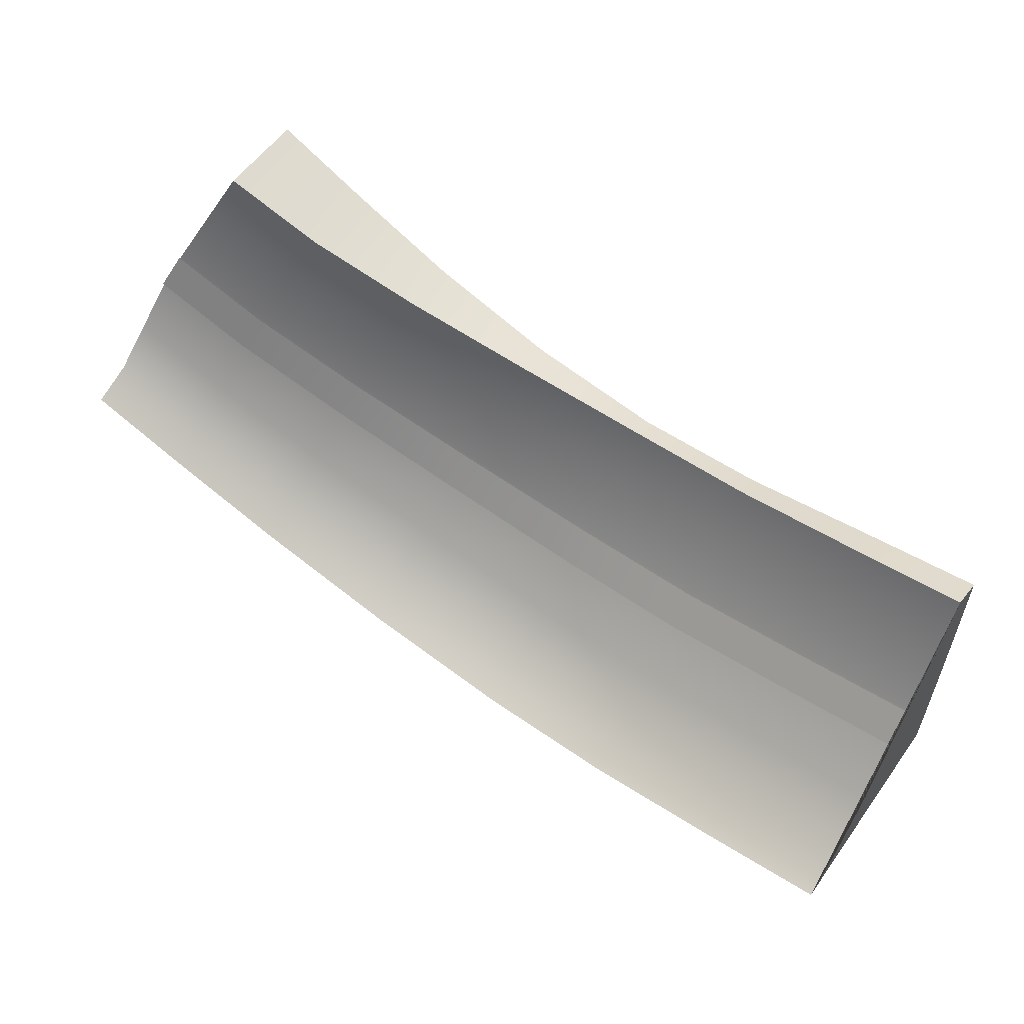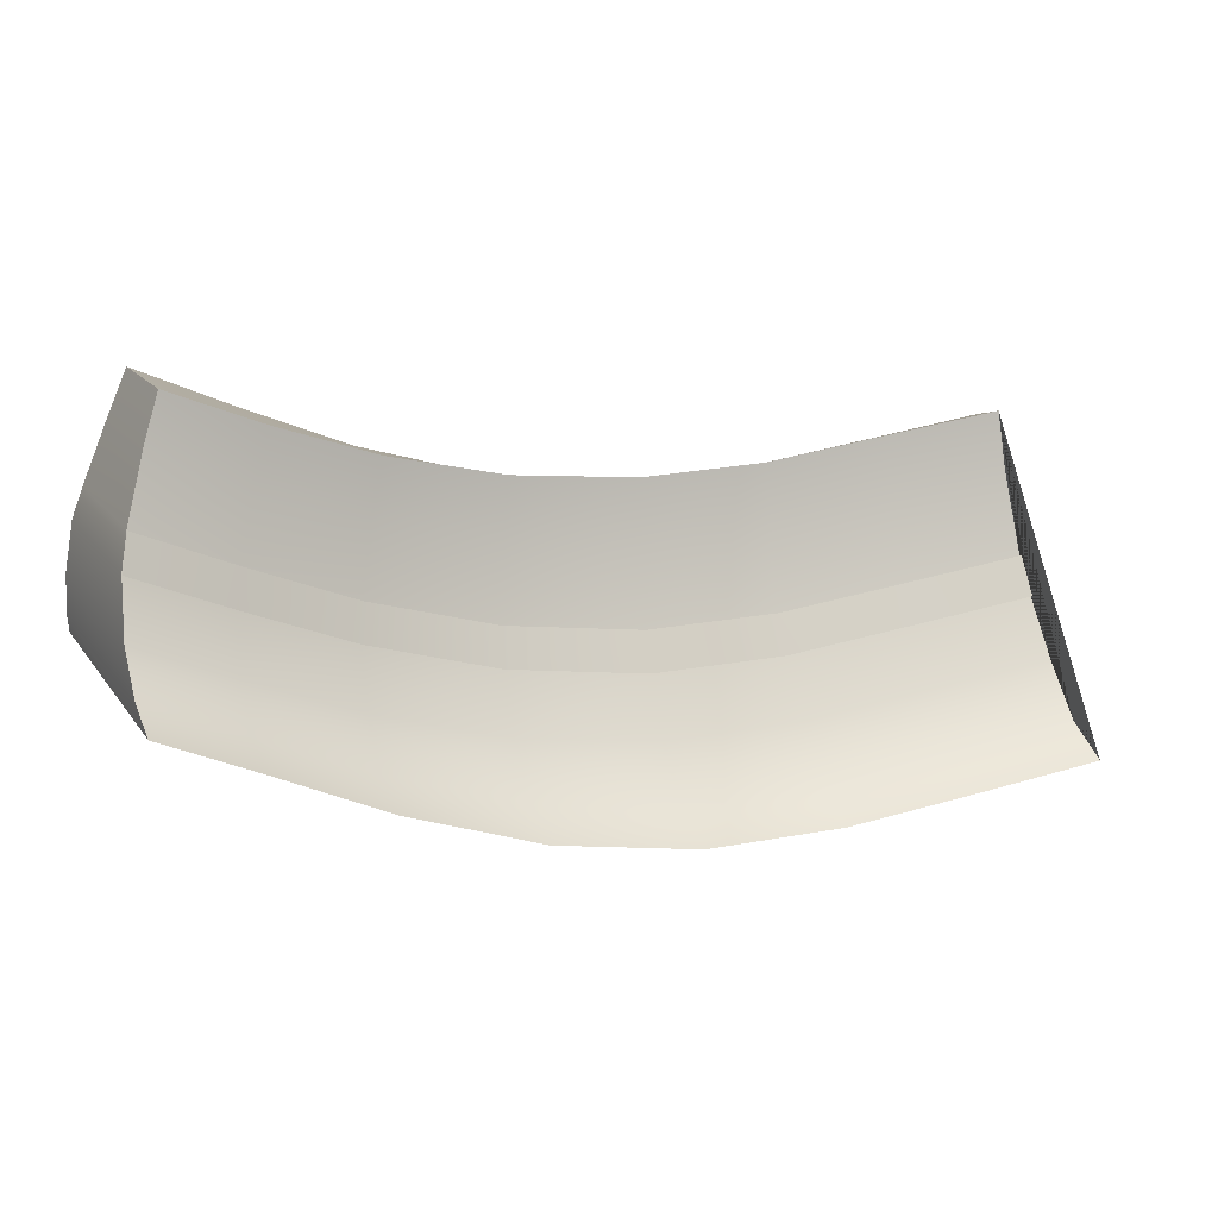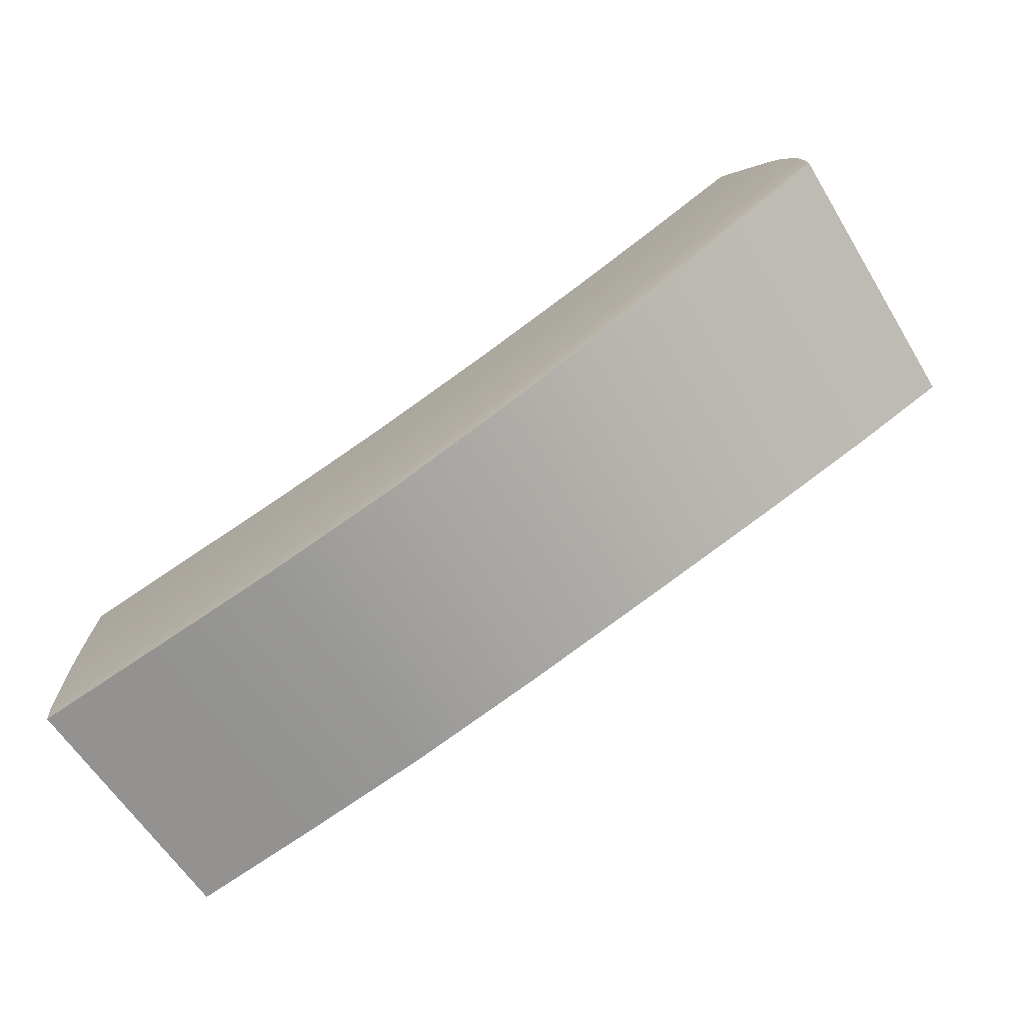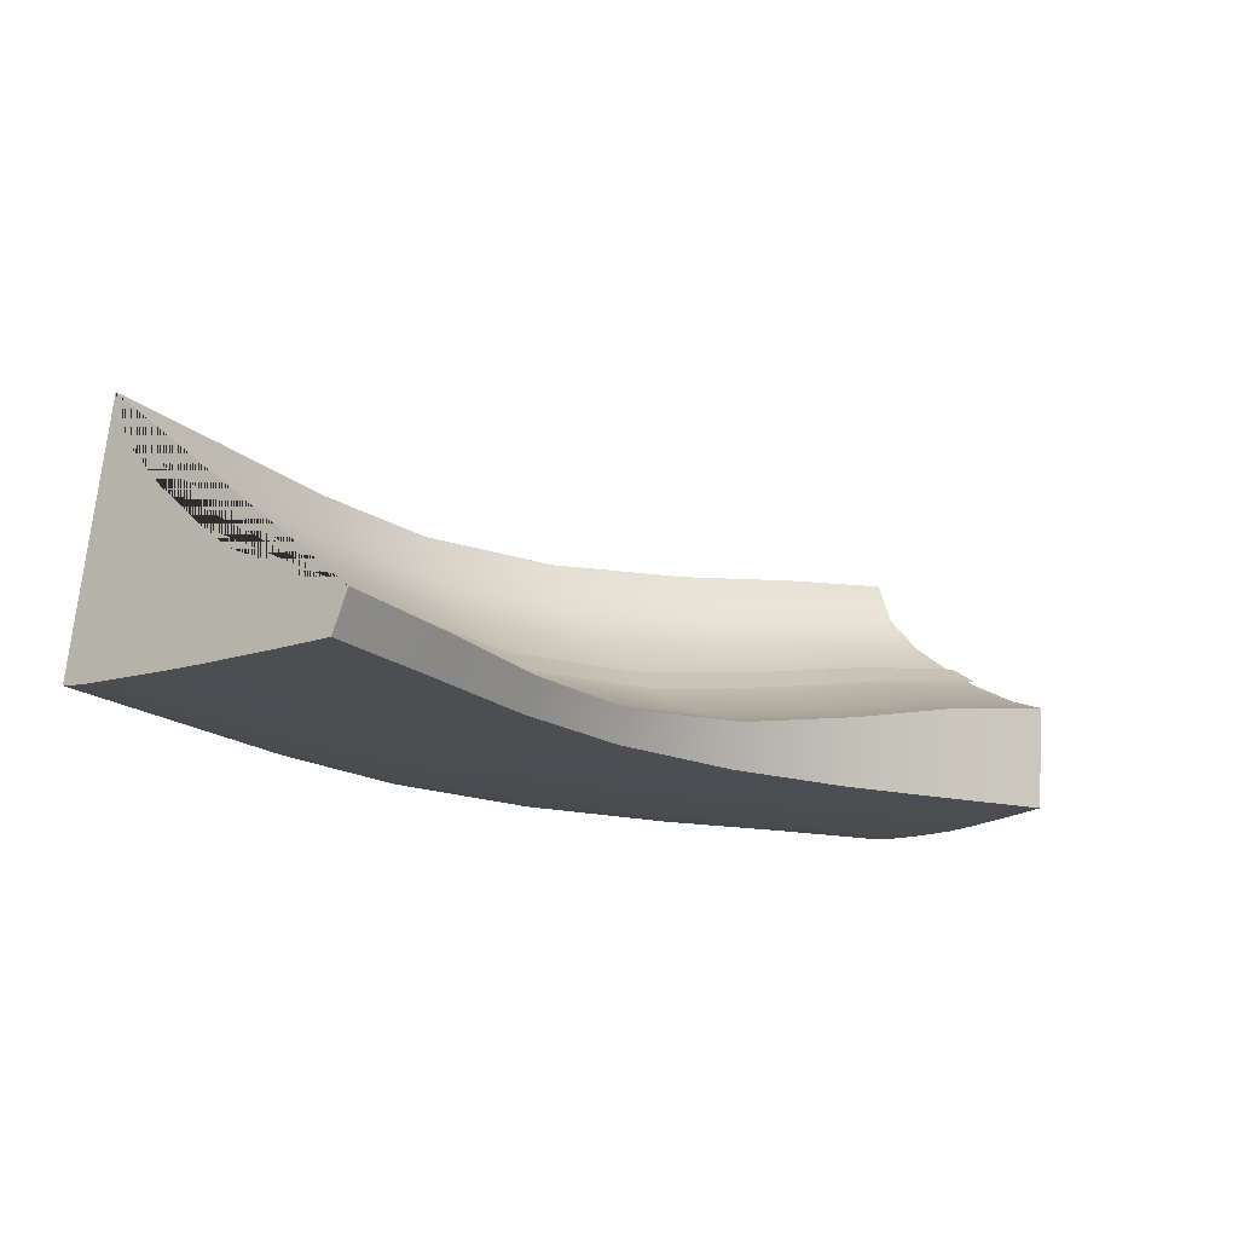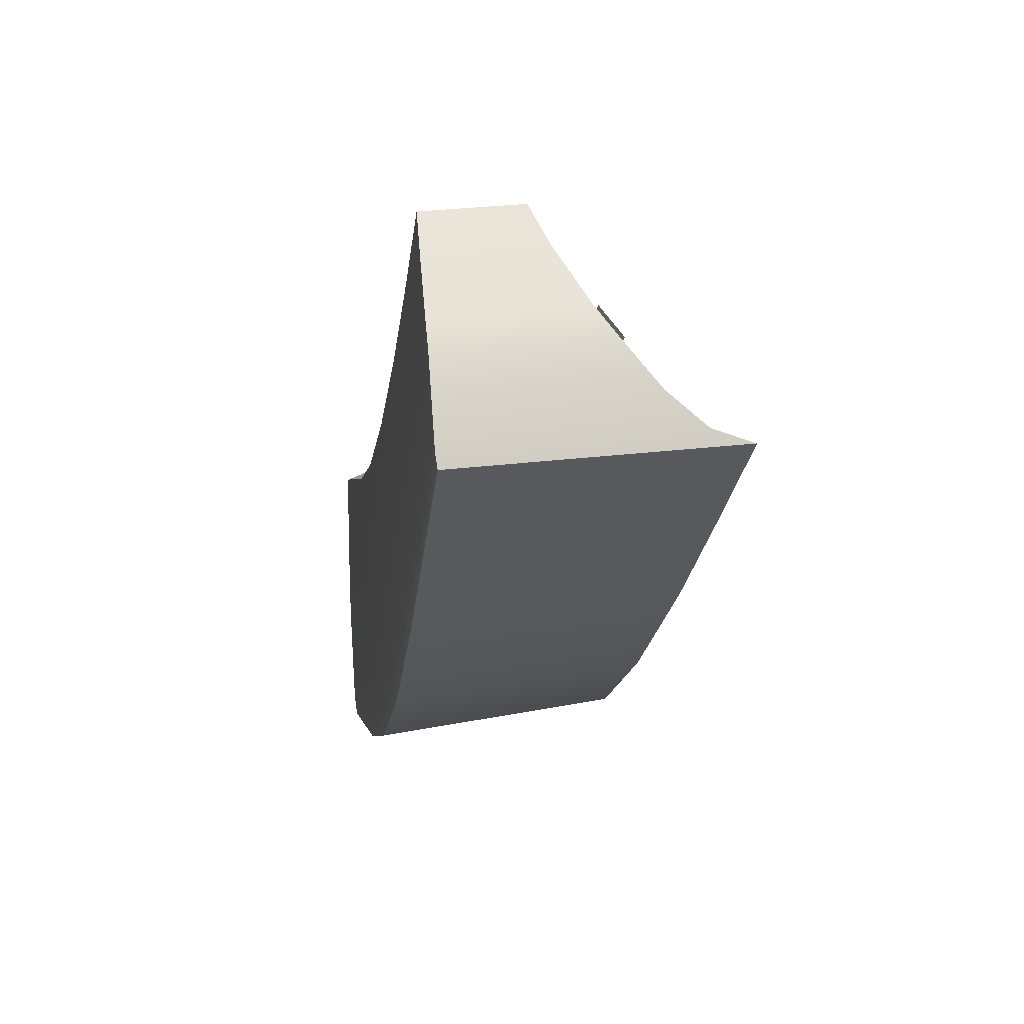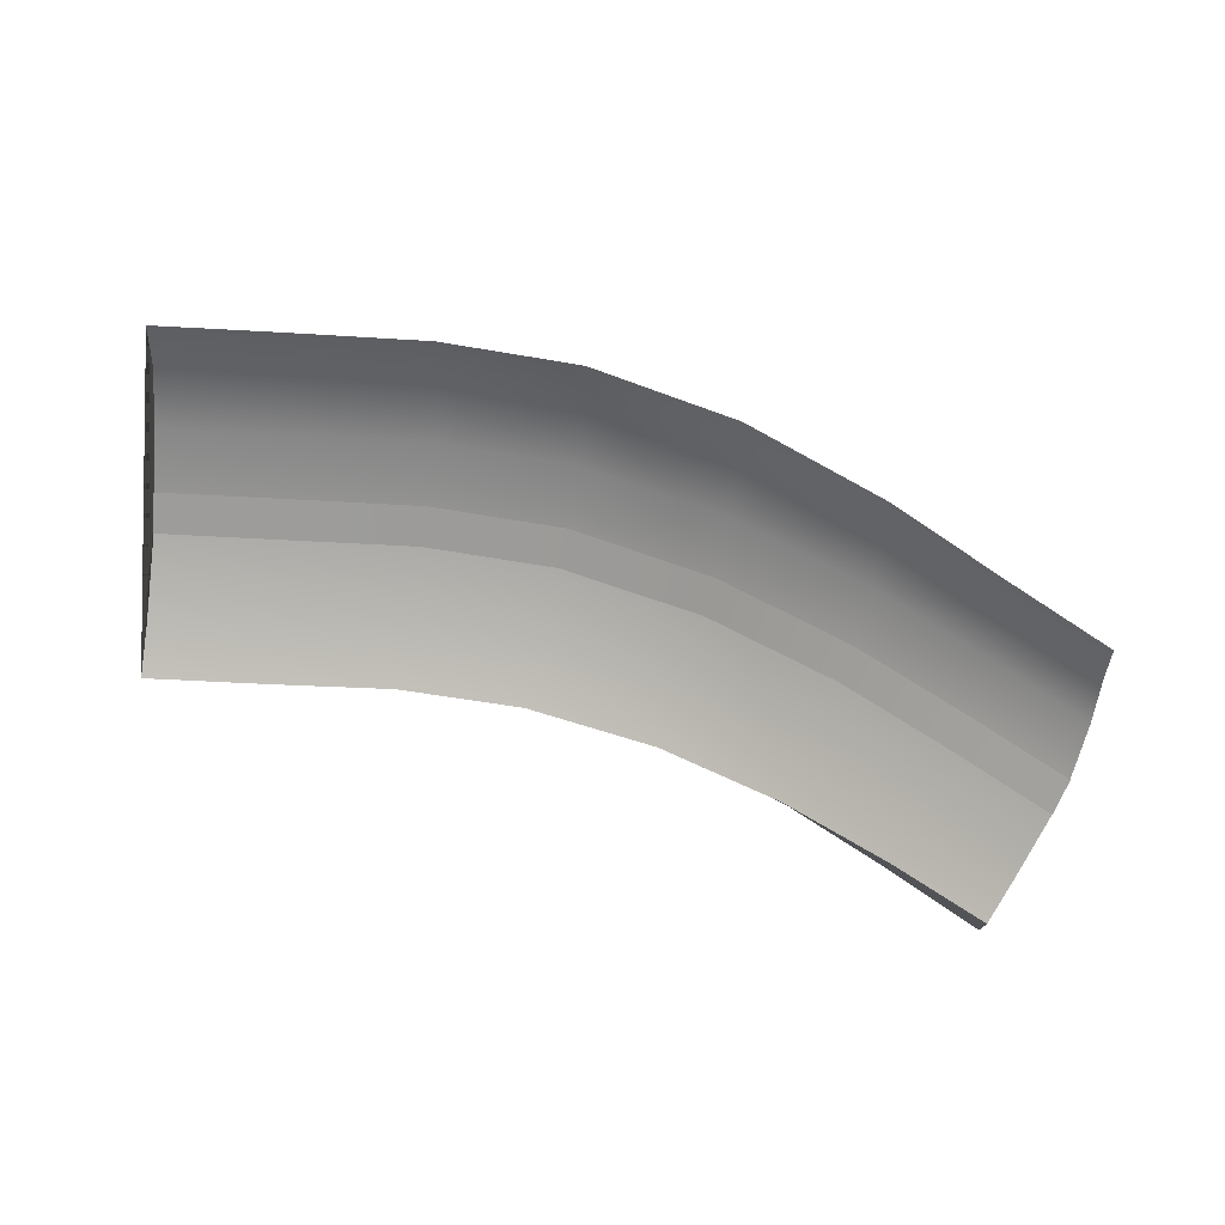
<metadata>
{"format":"obj","ext":"obj","renderer":"f3d","projection":"perspective","resolution":1024,"background":"white","views":[{"elev":55.8,"azim":-145.8,"up":"+Z"},{"elev":25.2,"azim":158.1,"up":"+Z"},{"elev":-75.6,"azim":34.4,"up":"+Z"},{"elev":-17.7,"azim":-53.7,"up":"+Y"},{"elev":-4.1,"azim":81.5,"up":"+Z"},{"elev":72.3,"azim":6.8,"up":"+Y"}]}
</metadata>
<code>
g default
v -112.7 -3.676 105.9
v -104.5 -3.684 105.3
v -96.31 -3.699 104.5
v -87.87 -3.703 104.8
v -78.94 -3.651 106.7
v -70.72 -3.559 109.7
v -63.85 -3.47 113.2
v -57.86 -3.424 116.4
v -112.7 -1.292 106.9
v -104.6 -1.451 106.3
v -96.44 -1.745 105.6
v -88.08 -1.824 105.8
v -79.26 -0.9275 107.6
v -71.14 0.6537 110.6
v -64.32 2.192 114
v -58.35 3.001 117.1
v -112.7 -0.003743 103.3
v -104.5 -0.1568 102.7
v -96.11 -0.4339 102
v -87.53 -0.5633 102.3
v -78.43 0.272 104.3
v -70.06 1.838 107.7
v -63.11 3.362 111.3
v -57.11 4.155 114.5
v -112.7 2.475 98.43
v -104.4 2.331 97.82
v -95.68 2.076 97.16
v -86.77 1.91 97.5
v -77.31 2.625 99.8
v -68.6 4.099 103.5
v -61.5 5.539 107.5
v -55.47 6.288 110.8
v -112.7 4.127 96.24
v -104.3 3.986 95.64
v -95.5 3.741 94.99
v -86.43 3.567 95.36
v -76.83 4.203 97.75
v -67.98 5.582 101.6
v -60.81 6.93 105.6
v -54.76 7.638 109
v -112.7 7.095 92.96
v -104.3 6.959 92.36
v -95.34 6.723 91.73
v -86.14 6.548 92.14
v -76.42 7.046 94.54
v -67.45 8.212 98.48
v -60.22 9.379 102.6
v -54.17 10.02 106
v -112.7 10.2 90.13
v -104.2 10.06 89.54
v -95.3 9.828 88.93
v -86.07 9.653 89.36
v -76.32 10.04 91.89
v -67.32 11.01 96.06
v -60.09 12 100.4
v -54.03 12.57 103.9
v -112.7 13.48 88.89
v -104.2 13.35 88.3
v -95.31 13.12 87.7
v -86.09 12.94 88.15
v -76.35 13.22 90.77
v -67.36 13.97 95.08
v -60.14 14.77 99.51
v -54.08 15.26 103
v -112.7 -2.815 86.39
v -104.2 -2.822 85.8
v -95.06 -2.834 85.21
v -85.62 -2.842 85.68
v -75.69 -2.826 88.4
v -66.52 -2.782 92.97
v -59.21 -2.736 97.61
v -53.14 -2.709 101.2
v -112.7 -3.001 87.87
v -104.2 -3.007 87.28
v -95.06 -3.019 86.67
v -85.62 -3.028 87.12
v -75.68 -3.006 89.74
v -66.5 -2.95 94.15
v -59.19 -2.893 98.65
v -53.11 -2.861 102.2
v -112.7 -3.182 91.15
v -104.2 -3.189 90.55
v -95.12 -3.201 89.93
v -85.72 -3.21 90.34
v -75.82 -3.182 92.85
v -66.69 -3.114 96.99
v -59.39 -3.046 101.3
v -53.31 -3.01 104.7
v -112.7 -3.363 94.44
v -104.2 -3.37 93.83
v -95.3 -3.383 93.18
v -86.07 -3.392 93.56
v -76.32 -3.355 96.07
v -67.31 -3.273 100.2
v -60.07 -3.194 104.5
v -54.01 -3.154 107.9
v -112.7 -3.461 96.87
v -104.3 -3.468 96.26
v -95.51 -3.481 95.59
v -86.46 -3.49 95.94
v -76.86 -3.449 98.33
v -68.01 -3.362 102.3
v -60.85 -3.278 106.4
v -54.8 -3.236 109.8
v -112.7 -3.605 102.2
v -104.4 -3.613 101.6
v -95.98 -3.628 100.9
v -87.3 -3.634 101.2
v -78.08 -3.586 103.3
v -69.6 -3.494 106.7
v -62.6 -3.406 110.4
v -56.59 -3.361 113.7
g pCube2
f 1 2 10 9
f 2 3 11 10
f 3 4 12 11
f 4 5 13 12
f 5 6 14 13
f 6 7 15 14
f 7 8 16 15
f 9 10 18 17
f 10 11 19 18
f 11 12 20 19
f 12 13 21 20
f 13 14 22 21
f 14 15 23 22
f 15 16 24 23
f 17 18 26 25
f 18 19 27 26
f 19 20 28 27
f 20 21 29 28
f 21 22 30 29
f 22 23 31 30
f 23 24 32 31
f 25 26 34 33
f 26 27 35 34
f 27 28 36 35
f 28 29 37 36
f 29 30 38 37
f 30 31 39 38
f 31 32 40 39
f 33 34 42 41
f 34 35 43 42
f 35 36 44 43
f 36 37 45 44
f 37 38 46 45
f 38 39 47 46
f 39 40 48 47
f 41 42 50 49
f 42 43 51 50
f 43 44 52 51
f 44 45 53 52
f 45 46 54 53
f 46 47 55 54
f 47 48 56 55
f 49 50 58 57
f 50 51 59 58
f 51 52 60 59
f 52 53 61 60
f 53 54 62 61
f 54 55 63 62
f 55 56 64 63
f 57 58 66 65
f 58 59 67 66
f 59 60 68 67
f 60 61 69 68
f 61 62 70 69
f 62 63 71 70
f 63 64 72 71
f 65 66 74 73
f 66 67 75 74
f 67 68 76 75
f 68 69 77 76
f 69 70 78 77
f 70 71 79 78
f 71 72 80 79
f 73 74 82 81
f 74 75 83 82
f 75 76 84 83
f 76 77 85 84
f 77 78 86 85
f 78 79 87 86
f 79 80 88 87
f 81 82 90 89
f 82 83 91 90
f 83 84 92 91
f 84 85 93 92
f 85 86 94 93
f 86 87 95 94
f 87 88 96 95
f 89 90 98 97
f 90 91 99 98
f 91 92 100 99
f 92 93 101 100
f 93 94 102 101
f 94 95 103 102
f 95 96 104 103
f 97 98 106 105
f 98 99 107 106
f 99 100 108 107
f 100 101 109 108
f 101 102 110 109
f 102 103 111 110
f 103 104 112 111
f 105 106 2 1
f 106 107 3 2
f 107 108 4 3
f 108 109 5 4
f 109 110 6 5
f 110 111 7 6
f 111 112 8 7
f 80 72 64 56
f 88 80 56 48
f 96 88 48 40
f 104 96 40 32
f 112 104 32 24
f 8 112 24 16
f 9 17 25 33 41 49 57 65 73 81 89 97 105 1
g default
v -112.7 2.754 98.43
v -104.4 2.609 97.82
v -95.68 2.354 97.16
v -86.77 2.189 97.5
v -77.31 2.903 99.8
v -68.6 4.378 103.5
v -61.5 5.817 107.5
v -55.47 6.566 110.8
v -112.7 4.405 96.24
v -104.3 4.265 95.64
v -95.5 4.02 94.99
v -86.43 3.846 95.36
v -76.83 4.482 97.75
v -67.98 5.861 101.6
v -60.81 7.209 105.6
v -54.76 7.917 109
g pCube2 pCube3
f 113 114 122 121
f 114 115 123 122
f 115 116 124 123
f 116 117 125 124
f 117 118 126 125
f 118 119 127 126
f 119 120 128 127

</code>
